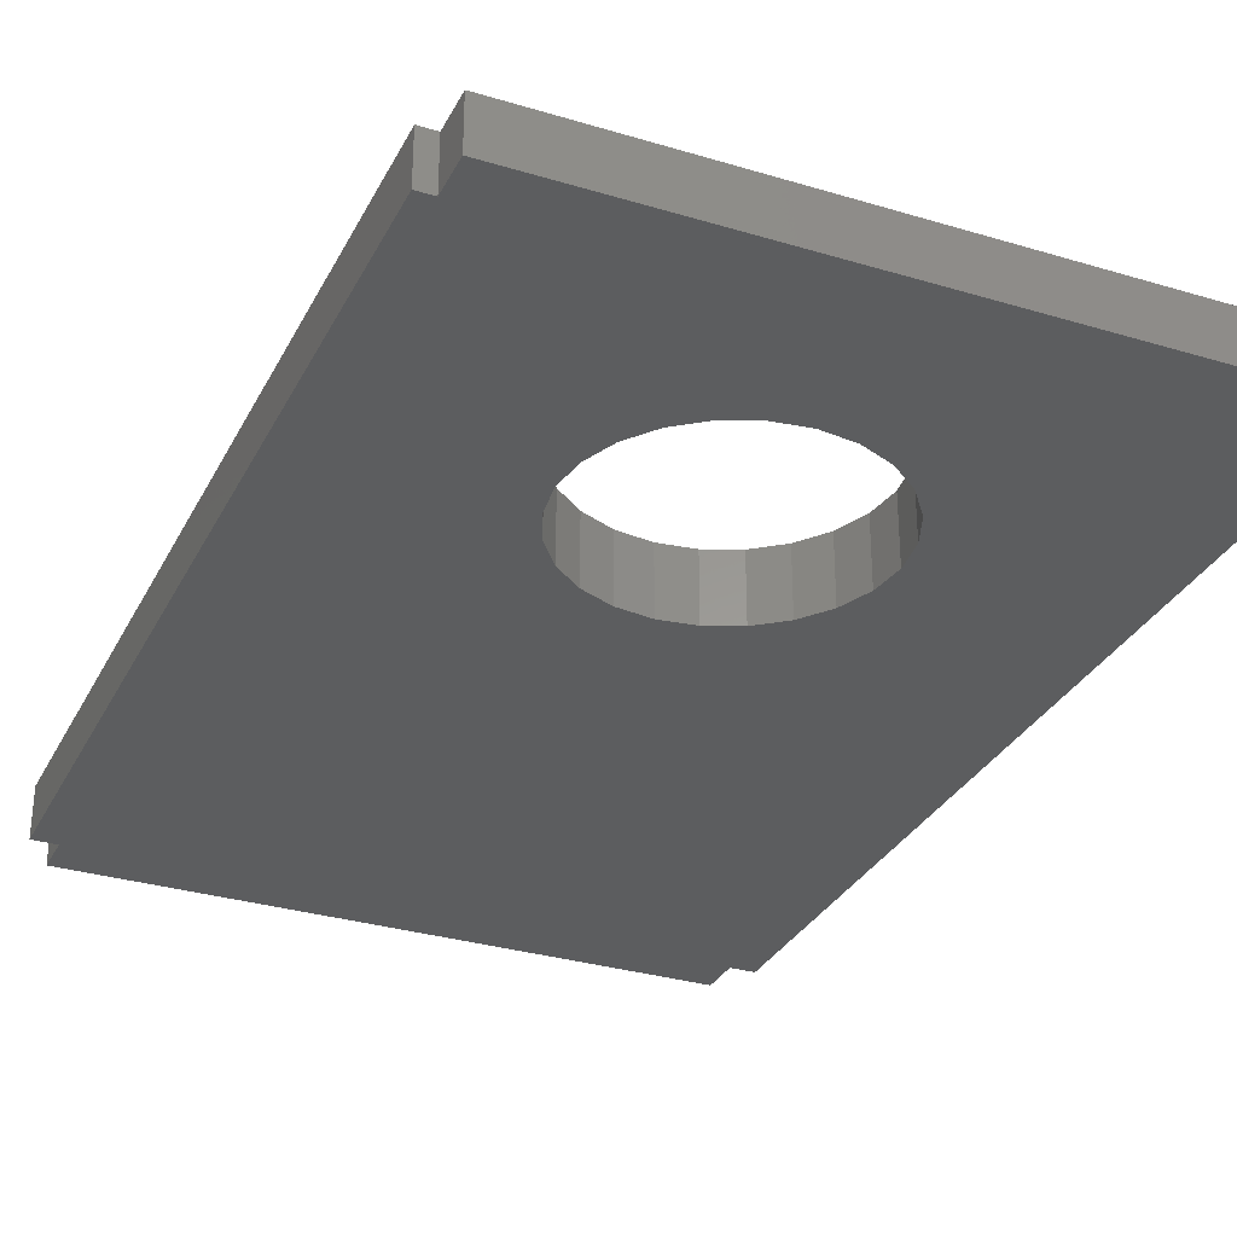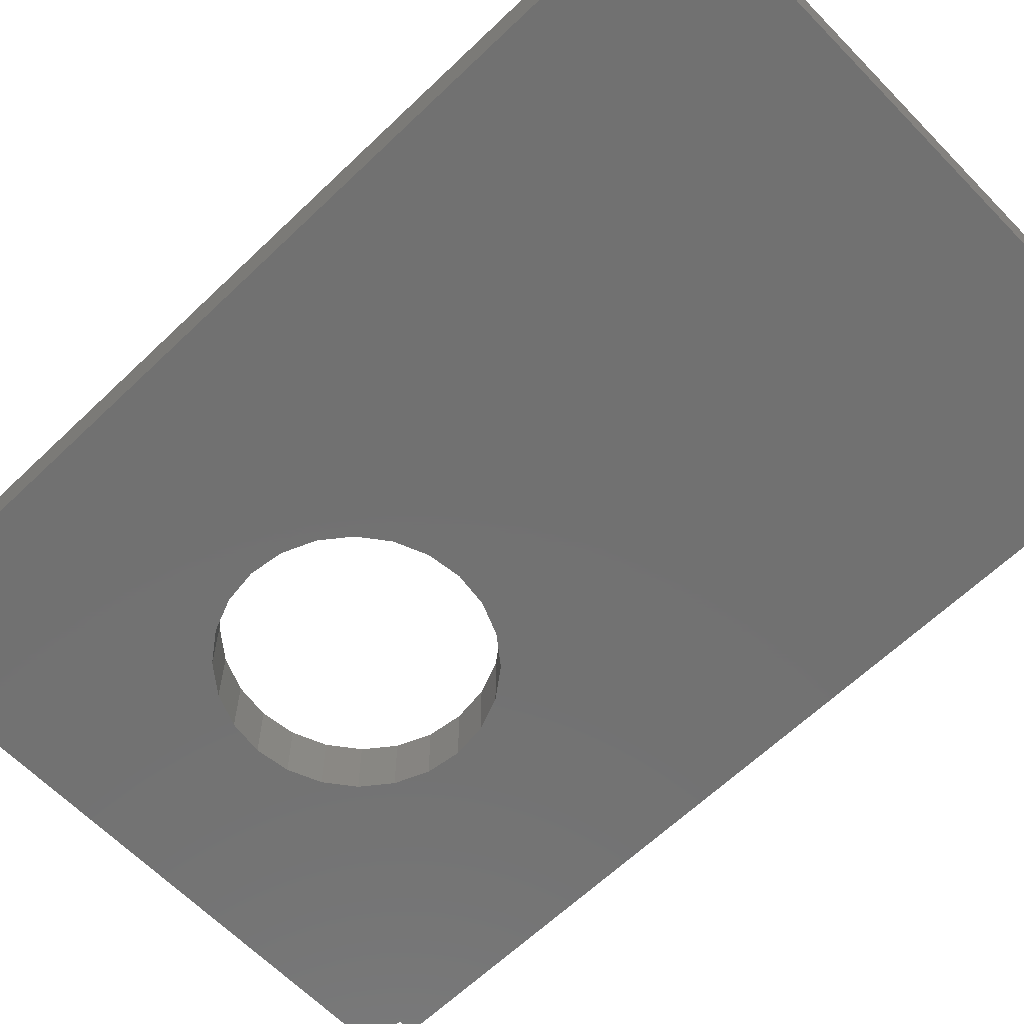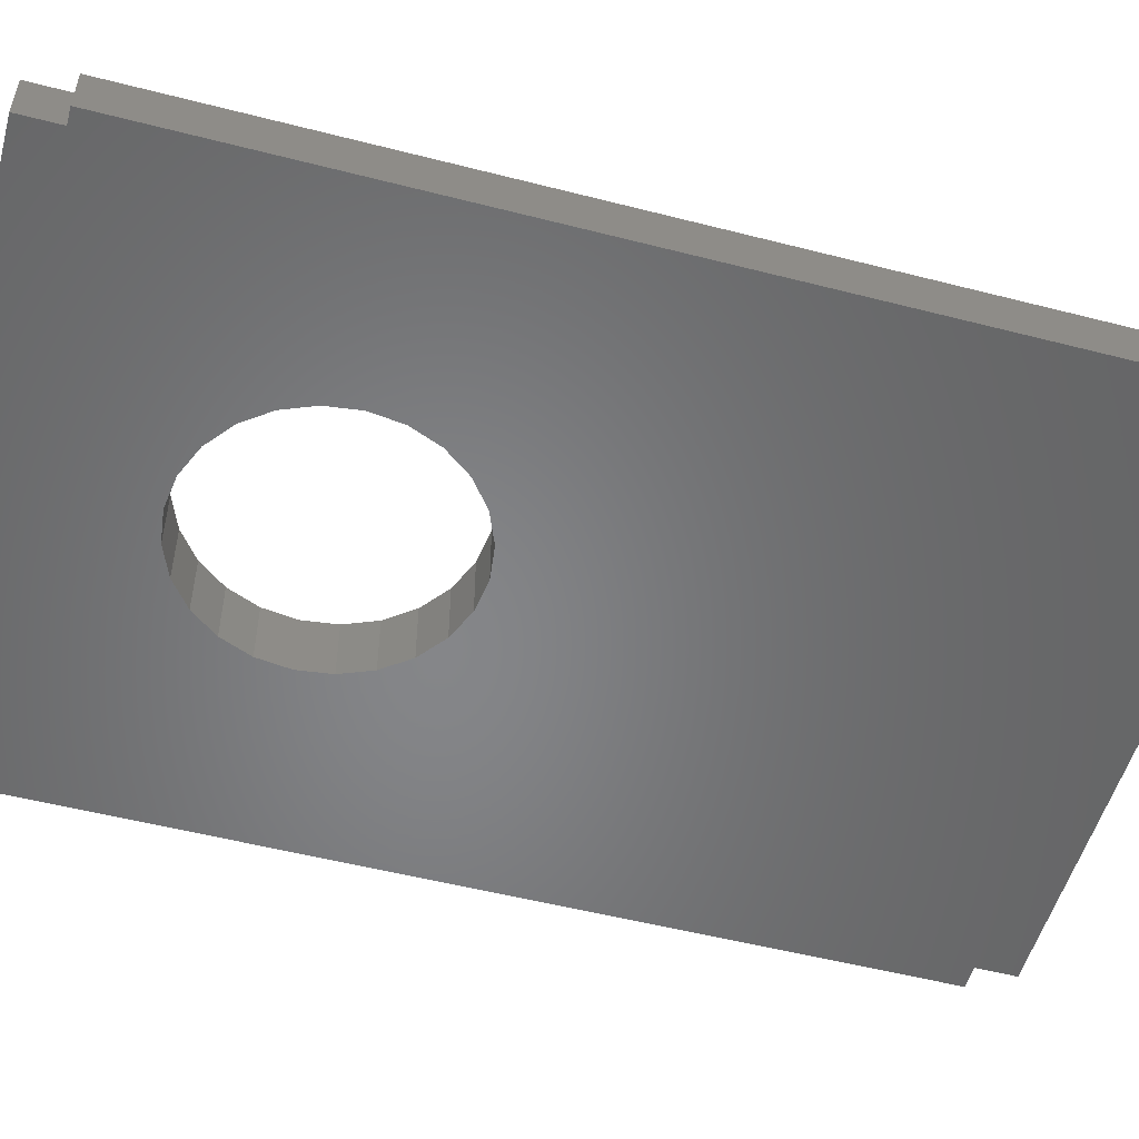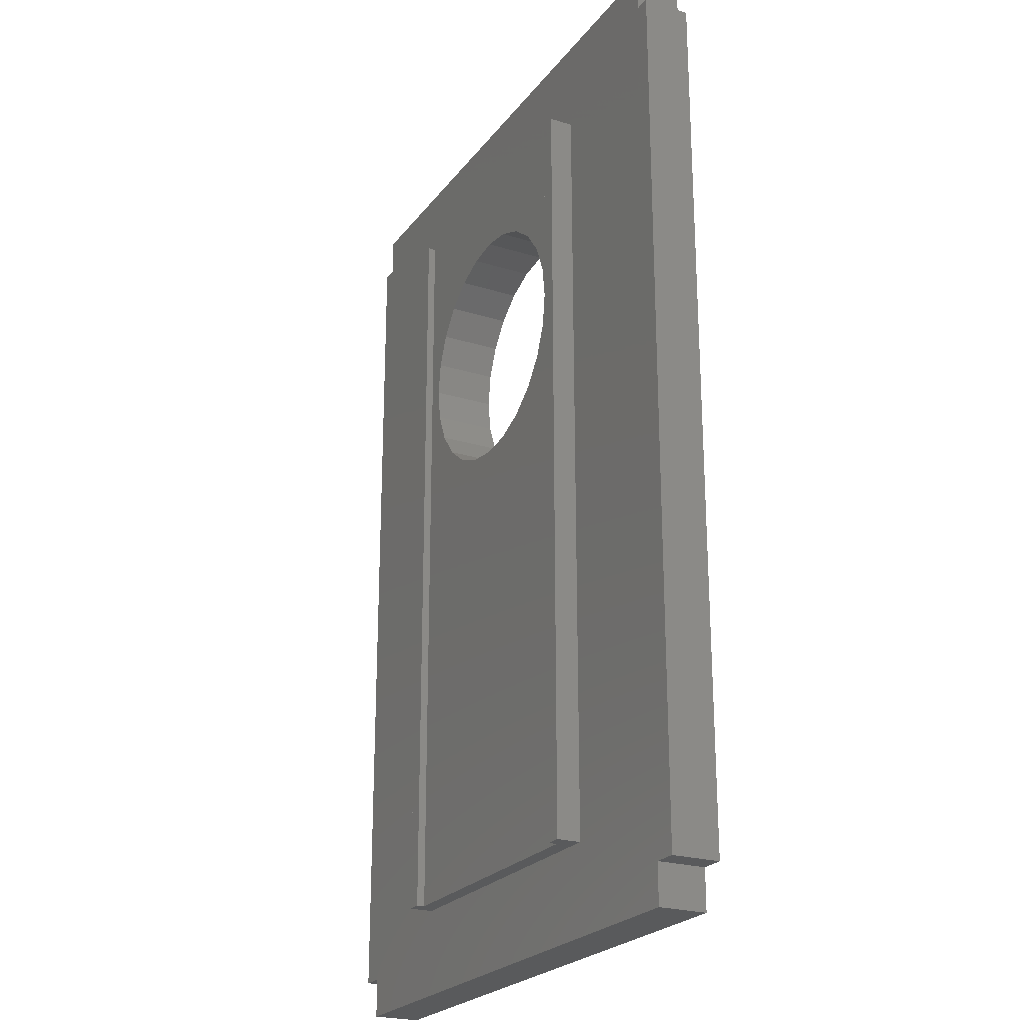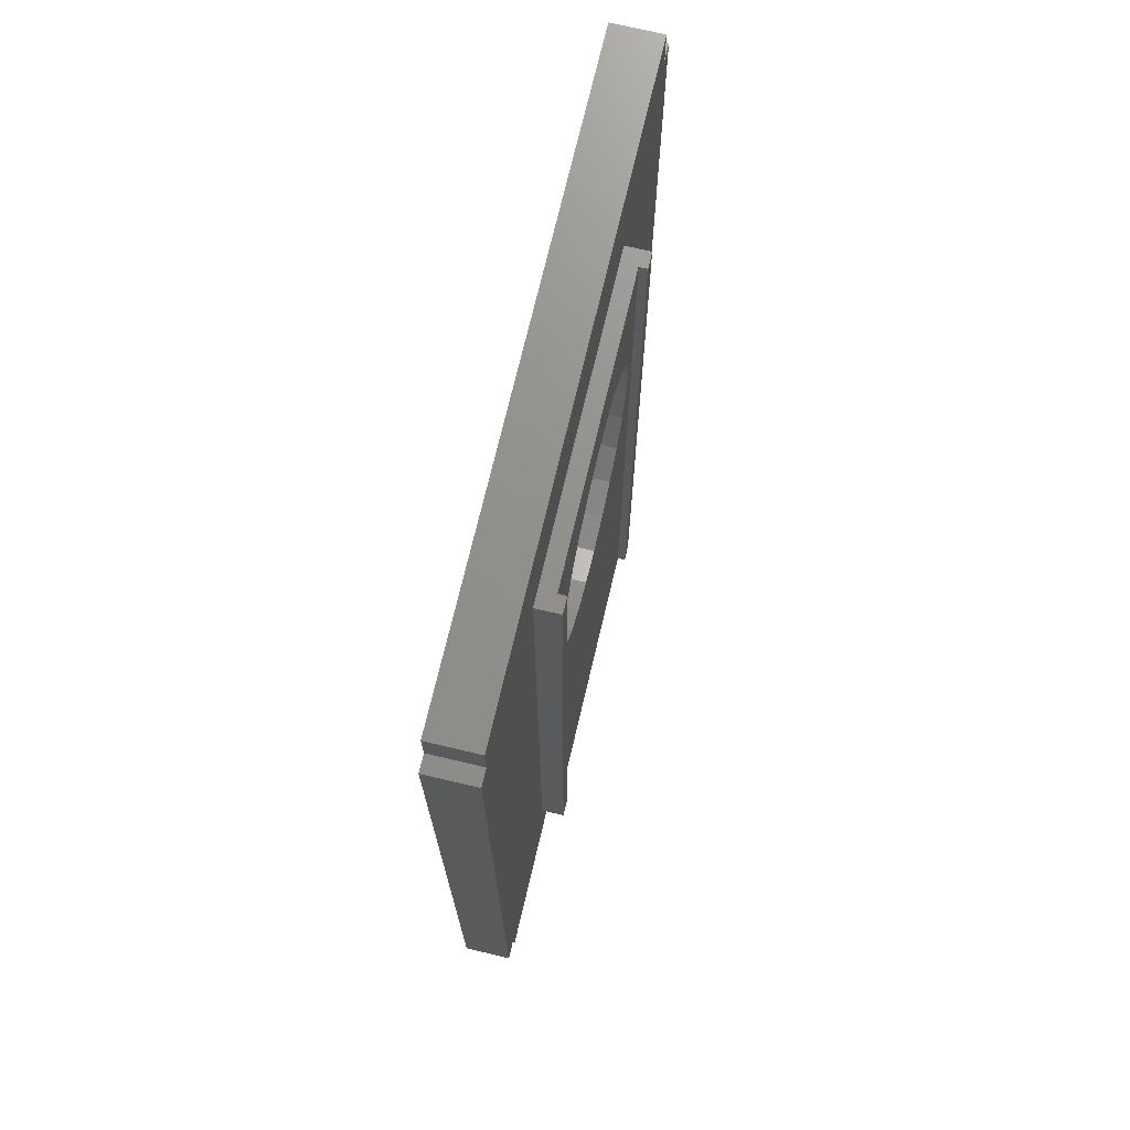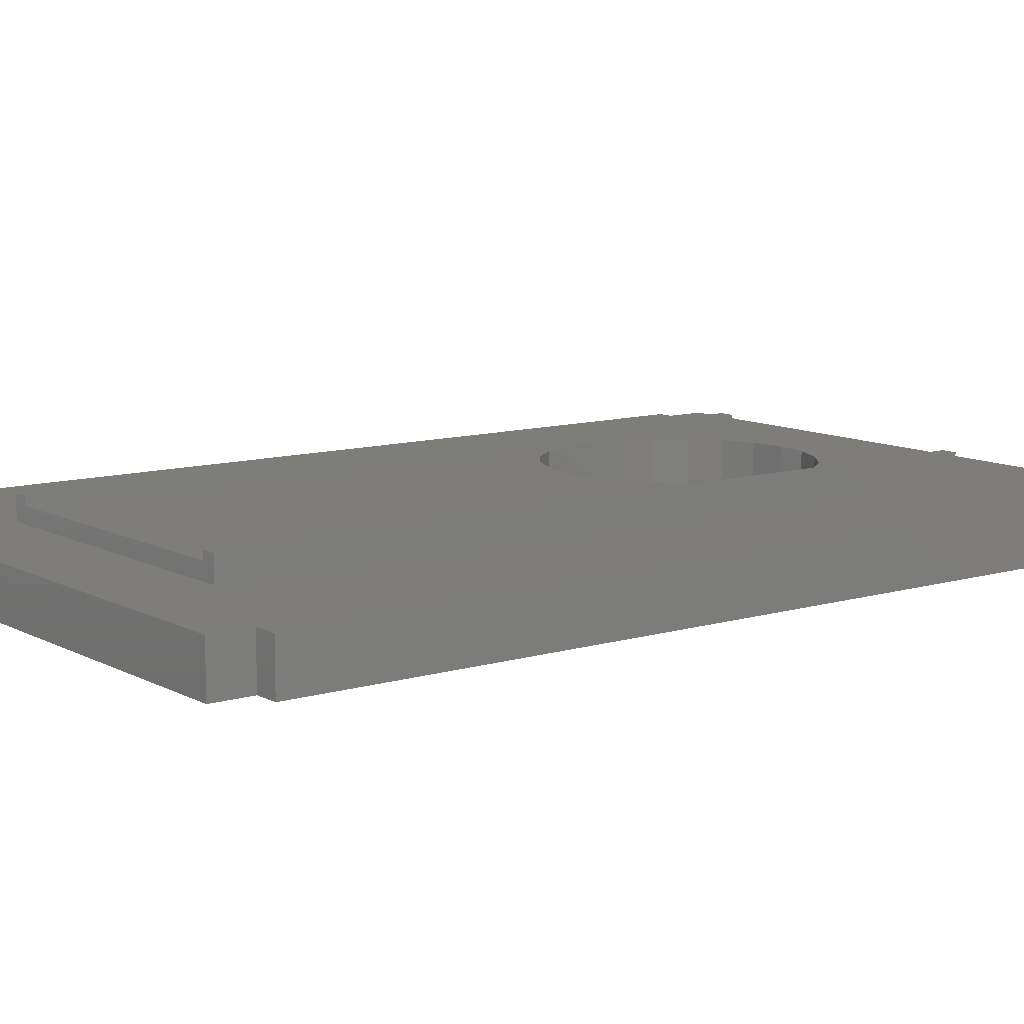
<metadata>
{"format":"stl","ext":"stl","renderer":"f3d","projection":"perspective","resolution":1024,"background":"white","views":[{"elev":-31.1,"azim":156.7,"up":"+Z"},{"elev":-63.3,"azim":-45.9,"up":"+Z"},{"elev":-53.0,"azim":-105.4,"up":"+Z"},{"elev":-23.4,"azim":62.6,"up":"+Y"},{"elev":72.4,"azim":-76.7,"up":"+Y"},{"elev":10.3,"azim":52.8,"up":"+Z"}]}
</metadata>
<code>
# stl→obj: 88 verts, 176 faces
v 712.7 863.6 3620
v 1195 863.6 3581
v 712.7 863.6 3581
v 1195 863.6 3620
v 1081 787.4 3620
v 1068 787.4 3632
v 1081 787.4 3639
v 839.7 787.4 3632
v 1068 787.4 3639
v 827 787.4 3620
v 827 787.4 3639
v 839.7 787.4 3639
v 882.2 560 3632
v 903.2 543.8 3581
v 882.2 560 3581
v 903.2 543.8 3632
v 1056 631.8 3632
v 1052 605.5 3581
v 1052 605.5 3632
v 1056 631.8 3581
v 700 831.8 3620
v 700 127 3581
v 700 127 3620
v 700 831.8 3581
v 712.7 831.8 3581
v 712.7 831.8 3620
v 866.1 682.6 3581
v 855.9 658.1 3632
v 855.9 658.1 3581
v 866.1 682.6 3632
v 1208 831.8 3581
v 1208 127 3620
v 1208 127 3581
v 1208 831.8 3620
v 927.7 533.7 3581
v 927.7 533.7 3632
v 1195 831.8 3620
v 1195 831.8 3581
v 1081 165.1 3639
v 1081 165.1 3620
v 839.7 165.1 3639
v 827 165.1 3639
v 1068 165.1 3632
v 827 165.1 3620
v 1068 165.1 3639
v 839.7 165.1 3632
v 927.7 730 3632
v 903.2 719.8 3581
v 927.7 730 3581
v 903.2 719.8 3632
v 866.1 581 3581
v 866.1 581 3632
v 852.4 631.8 3632
v 852.4 631.8 3581
v 954 530.2 3581
v 954 530.2 3632
v 980.3 533.7 3581
v 980.3 533.7 3632
v 1189 95.25 3620
v 719.1 95.25 3581
v 1189 95.25 3581
v 719.1 95.25 3620
v 882.2 703.7 3581
v 719.1 127 3581
v 954 733.4 3581
v 980.3 730 3581
v 1005 719.8 3581
v 1026 703.7 3581
v 1042 682.6 3581
v 1052 658.1 3581
v 1189 127 3581
v 855.9 605.5 3581
v 1005 543.8 3581
v 1026 560 3581
v 1042 581 3581
v 882.2 703.7 3632
v 1189 127 3620
v 855.9 605.5 3632
v 1042 581 3632
v 1026 560 3632
v 719.1 127 3620
v 980.3 730 3632
v 954 733.4 3632
v 1042 682.6 3632
v 1052 658.1 3632
v 1026 703.7 3632
v 1005 719.8 3632
v 1005 543.8 3632
f 1 2 3
f 2 1 4
f 5 6 7
f 6 5 8
f 7 6 9
f 10 8 5
f 8 10 11
f 8 11 12
f 13 14 15
f 14 13 16
f 17 18 19
f 18 17 20
f 21 22 23
f 22 21 24
f 21 25 24
f 25 21 26
f 27 28 29
f 28 27 30
f 31 32 33
f 32 31 34
f 16 35 14
f 35 16 36
f 37 31 38
f 31 37 34
f 5 39 40
f 39 5 7
f 41 11 42
f 11 41 12
f 40 43 44
f 43 40 39
f 43 39 45
f 44 46 42
f 46 44 43
f 42 46 41
f 47 48 49
f 48 47 50
f 1 25 26
f 25 1 3
f 51 13 15
f 13 51 52
f 29 53 54
f 53 29 28
f 36 55 35
f 55 36 56
f 56 57 55
f 57 56 58
f 59 60 61
f 60 59 62
f 39 9 45
f 9 39 7
f 8 41 46
f 41 8 12
f 2 25 3
f 25 2 48
f 25 48 63
f 25 63 27
f 25 27 29
f 25 29 64
f 64 29 60
f 60 29 54
f 48 2 49
f 49 2 65
f 65 2 66
f 66 2 67
f 67 2 68
f 68 2 69
f 69 2 70
f 70 2 20
f 20 2 71
f 71 2 38
f 71 38 33
f 33 38 31
f 60 51 61
f 51 60 72
f 72 60 54
f 61 51 15
f 61 15 14
f 61 14 35
f 61 35 55
f 61 55 57
f 61 57 73
f 61 73 74
f 61 74 75
f 61 75 18
f 61 18 20
f 61 20 71
f 25 22 24
f 22 25 64
f 50 63 48
f 63 50 76
f 9 43 45
f 43 9 6
f 32 71 33
f 71 32 77
f 72 52 51
f 52 72 78
f 54 78 72
f 78 54 53
f 79 74 80
f 74 79 75
f 81 22 64
f 22 81 23
f 19 75 79
f 75 19 18
f 82 65 66
f 65 82 83
f 81 60 62
f 60 81 64
f 83 49 65
f 49 83 47
f 84 70 85
f 70 84 69
f 86 69 84
f 69 86 68
f 59 81 62
f 81 59 44
f 44 59 40
f 40 59 5
f 32 37 77
f 37 32 34
f 81 21 23
f 21 81 26
f 26 81 1
f 1 81 10
f 1 10 4
f 10 81 44
f 4 10 5
f 4 5 77
f 77 5 59
f 4 77 37
f 85 20 17
f 20 85 70
f 87 66 67
f 66 87 82
f 2 37 38
f 37 2 4
f 46 53 8
f 53 46 78
f 78 46 52
f 52 46 43
f 52 43 13
f 13 43 16
f 16 43 36
f 36 43 56
f 56 43 58
f 58 43 88
f 88 43 80
f 80 43 79
f 79 43 19
f 19 43 17
f 8 47 6
f 47 8 50
f 50 8 76
f 76 8 30
f 30 8 28
f 28 8 53
f 6 47 83
f 6 83 82
f 6 82 87
f 6 87 86
f 6 86 84
f 6 84 85
f 6 85 17
f 6 17 43
f 63 30 27
f 30 63 76
f 86 67 68
f 67 86 87
f 88 74 73
f 74 88 80
f 58 73 57
f 73 58 88
f 71 59 61
f 59 71 77
f 11 44 42
f 44 11 10

</code>
